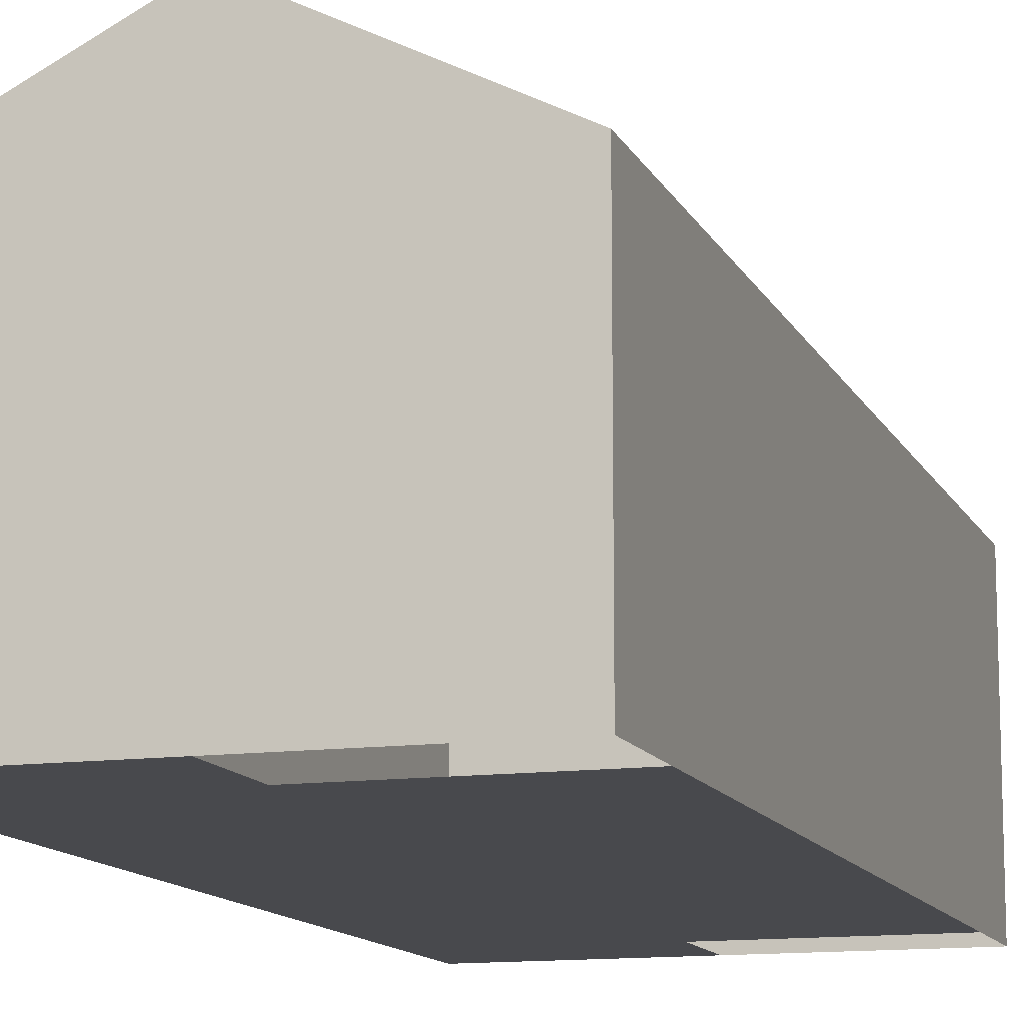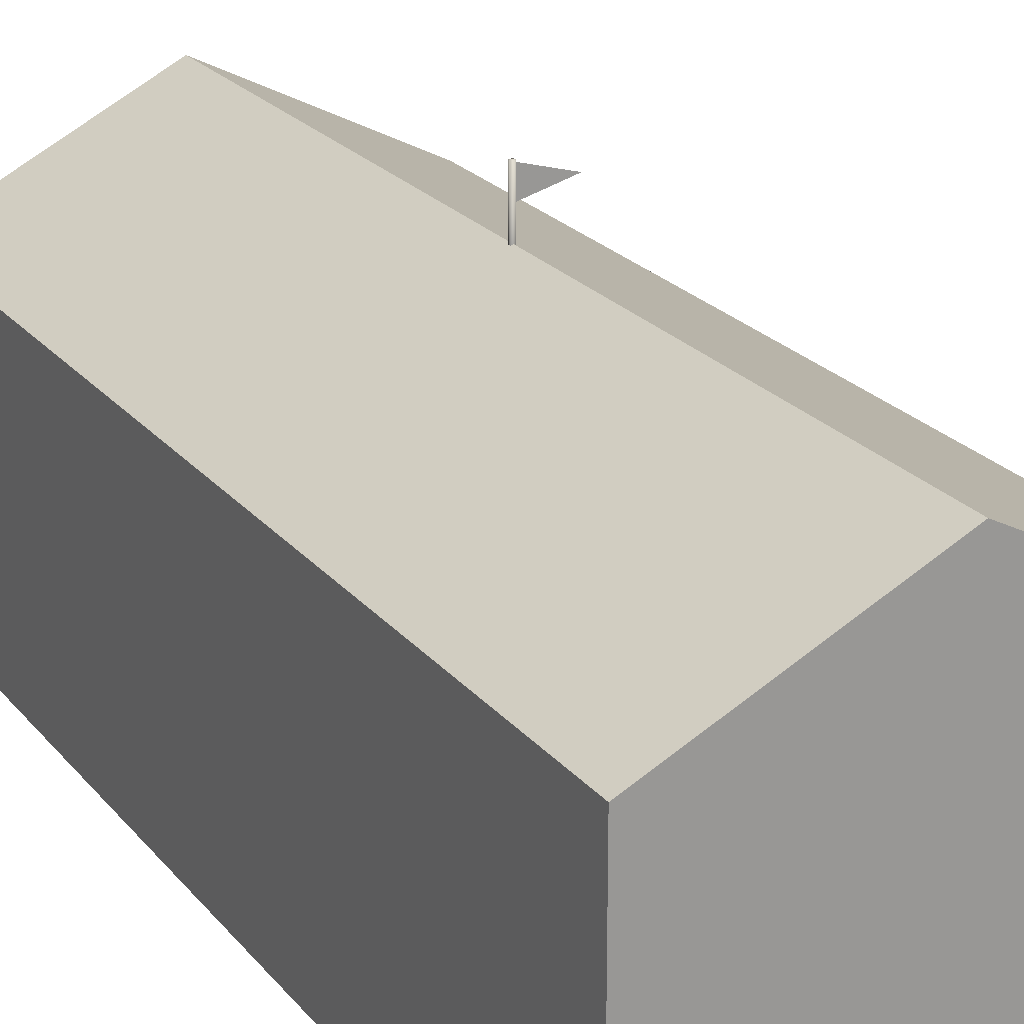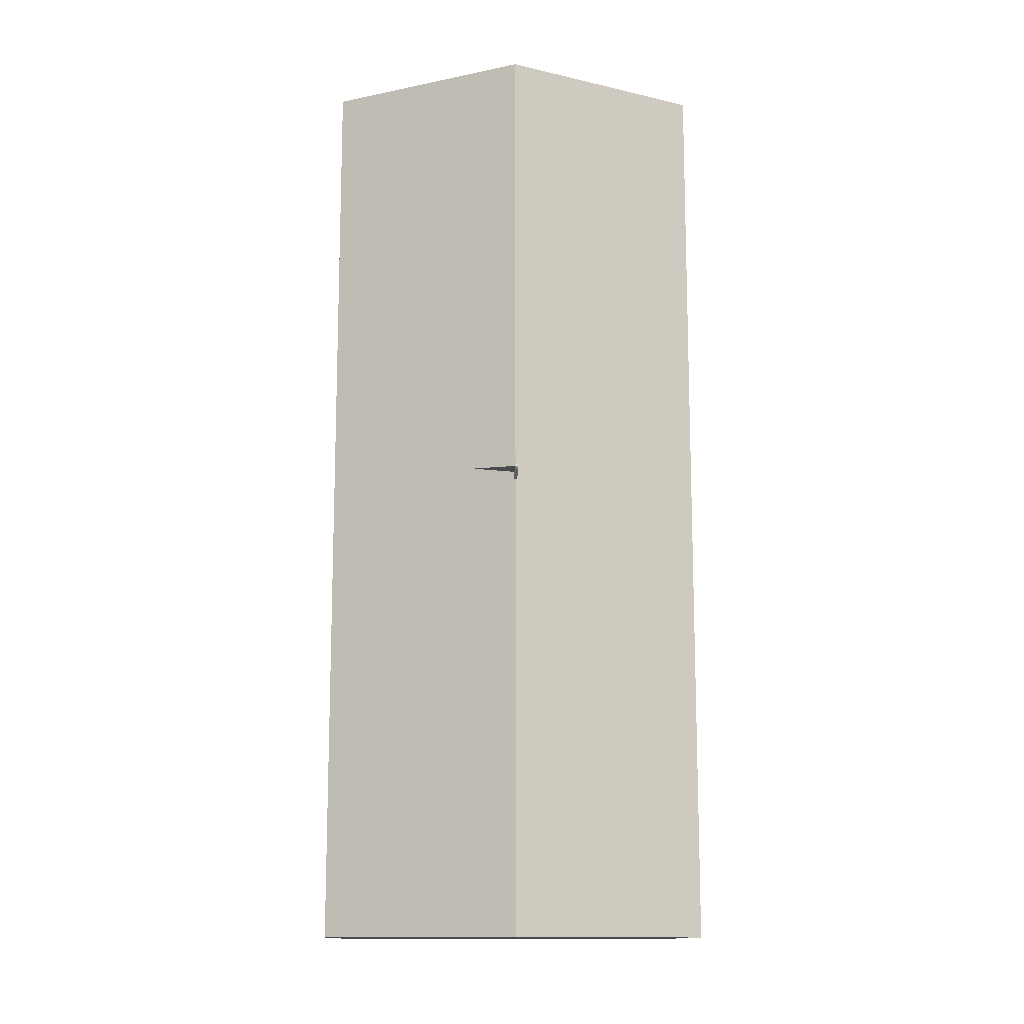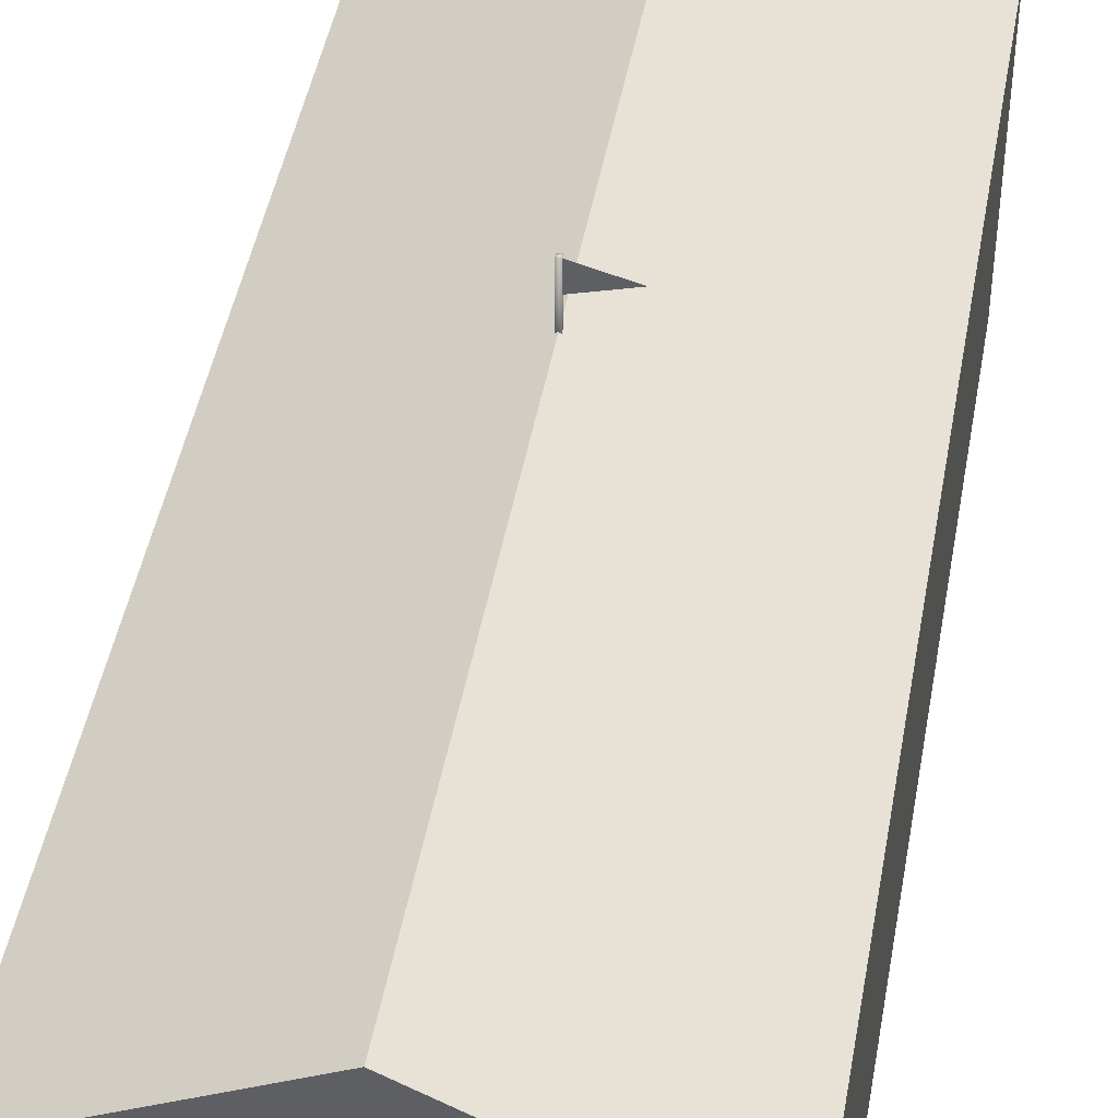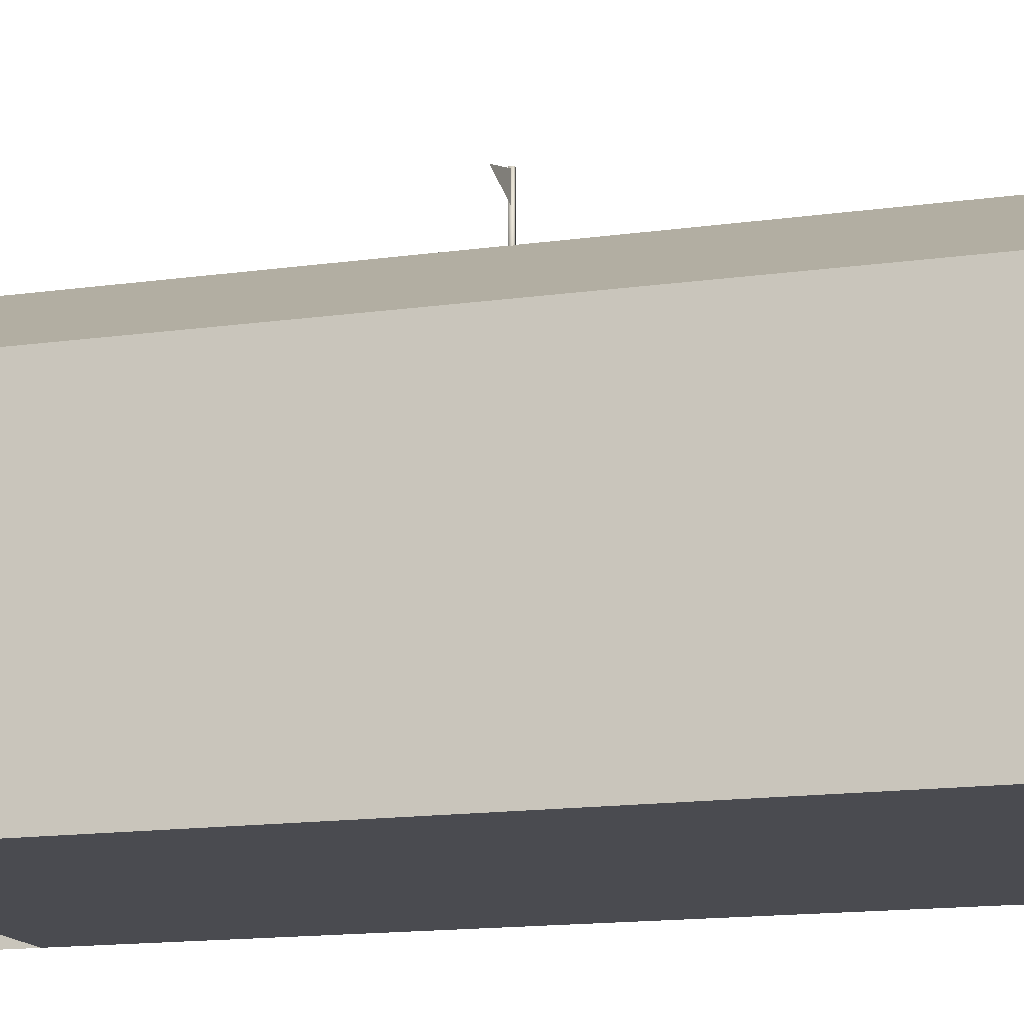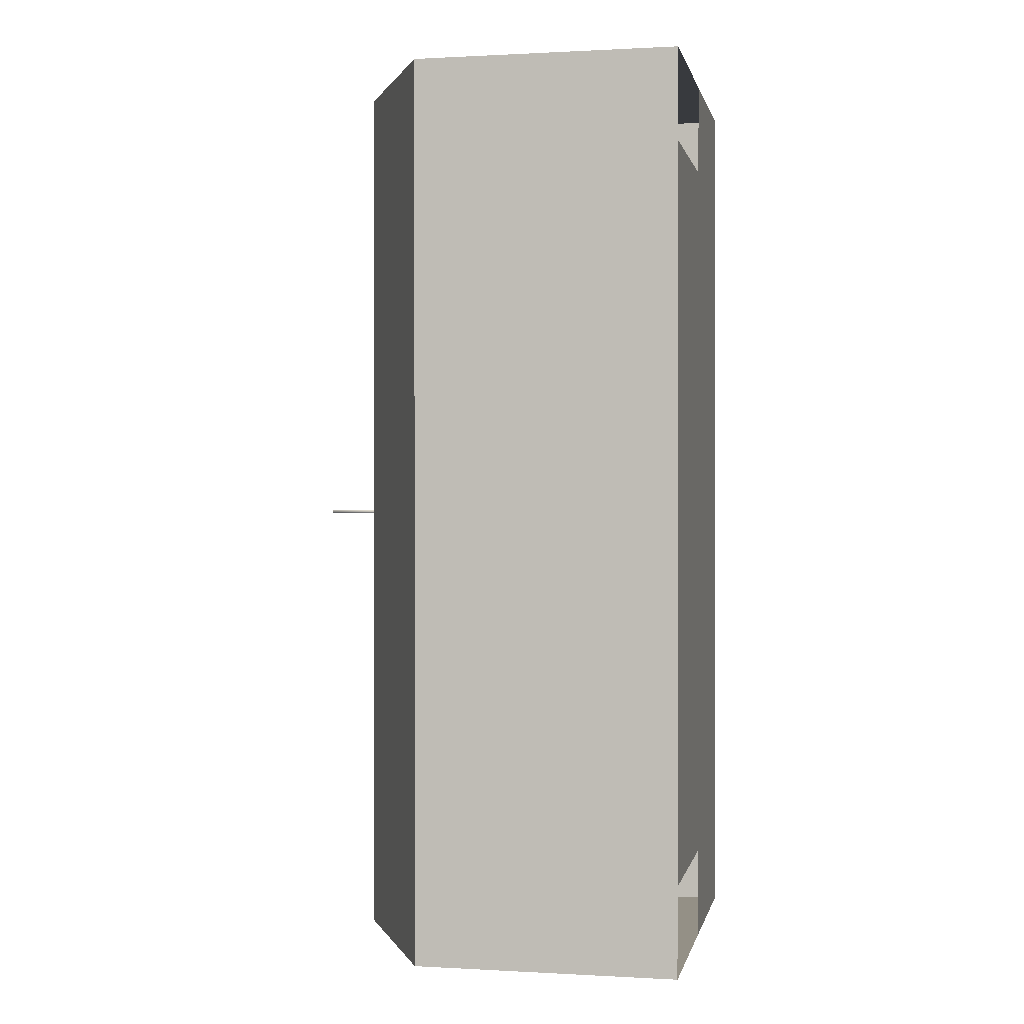
<metadata>
{"format":"obj","ext":"obj","renderer":"f3d","projection":"perspective","resolution":1024,"background":"white","views":[{"elev":-12.5,"azim":-162.3,"up":"+Y"},{"elev":21.6,"azim":-27.5,"up":"+Y"},{"elev":-13.0,"azim":178.7,"up":"+Z"},{"elev":45.0,"azim":10.0,"up":"+Y"},{"elev":-14.6,"azim":107.1,"up":"+Y"},{"elev":0.5,"azim":-78.4,"up":"+Z"}]}
</metadata>
<code>
o Cube.006
v -0.03116 7.699 0.03116
v -0.03116 7.699 -0.03116
v 0.03116 7.699 -0.03116
v 0.03116 7.699 0.03116
v 0.02744 7.247 -0.002413
v 0.02744 7.671 -0.002413
v 0.7913 7.459 -0.002413
v 0.02744 7.247 0.00121
v 0.7913 7.459 0.00121
v 0.02744 7.671 0.00121
v 3.527 5.04 -8.439
v 3.527 5.04 8.439
v 3.527 0.1286 8.439
v 3.527 0.1286 -8.439
v -3.527 5.04 -8.439
v -3.527 5.04 8.439
v -3.527 0.1286 8.439
v -0.03116 5.733 0.03116
v -0.03116 5.733 -0.03116
v 0.03116 5.733 -0.03116
v 0.03116 5.733 0.03116
v 0 0.1286 8.439
v 0 6.824 8.439
v -3.527 0.1286 -8.439
v 0 0.1286 -8.439
v 0 6.824 -8.439
v 3.527 5.04 -1.688
v 3.527 5.04 -3.376
v 3.527 5.04 -5.063
v 3.527 5.04 1.688
v 3.527 5.04 3.376
v 3.527 5.04 5.063
v 3.527 5.04 6.751
v 3.527 0.1286 6.751
v 3.527 0.1286 5.063
v 3.527 0.1286 3.376
v 3.527 0.1286 1.688
v 3.527 5.04 -6.751
v 3.527 0.1286 -6.751
v 3.527 0.1286 -5.063
v 3.527 0.1286 -3.376
v -3.527 5.04 6.751
v -3.527 5.04 5.063
v -3.527 5.04 3.376
v -3.527 5.04 1.688
v 3.527 0.1286 -1.688
v -3.527 5.04 -6.751
v -3.527 5.04 -5.063
v -3.527 5.04 -3.376
v -3.527 5.04 -1.688
v -3.527 0.1286 1.688
v -3.527 0.1286 3.376
v -3.527 0.1286 5.063
v -3.527 0.1286 6.751
v -3.527 0.1286 -1.688
v -3.527 0.1286 -3.376
v -3.527 0.1286 -5.063
v -3.527 0.1286 -6.751
v 0 6.824 1.688
v 0 6.824 3.376
v 0 6.824 5.063
v 0 6.824 6.751
v 0 6.824 -1.688
v 0 6.824 -3.376
v 0 6.824 -5.063
v 0 0.1286 1.688
v 0 0.1286 3.376
v 0 0.1286 5.063
v 0 0.1286 6.751
v -2.645 5.486 8.439
v -1.764 5.932 8.439
v -0.8818 6.378 8.439
v -0.8818 0.1286 8.439
v 2.645 5.486 8.439
v 1.764 5.932 8.439
v 0.8818 6.378 8.439
v 0.8818 0.1286 8.439
v 1.764 0.1286 8.439
v 2.645 0.1286 8.439
v -1.764 0.1286 8.439
v -2.645 0.1286 8.439
v 0 6.824 -6.751
v 0 0.1286 -1.688
v 0 0.1286 -3.376
v 0 0.1286 -5.063
v 0 0.1286 -6.751
v -2.645 5.486 -8.439
v -1.764 5.932 -8.439
v -0.8818 6.378 -8.439
v -0.8818 0.1286 -8.439
v 2.645 5.486 -8.439
v 1.764 5.932 -8.439
v 0.8818 6.378 -8.439
v 0.8818 0.1286 -8.439
v 1.764 0.1286 -8.439
v 2.645 0.1286 -8.439
v -1.764 0.1286 -8.439
v -2.645 0.1286 -8.439
v 3.527 5.04 0.6063
v 3.527 0.1286 0.6063
v -3.527 5.04 0.6063
v -3.527 0.1286 0.6063
v 0 6.824 0.6063
v 0 0.1286 0.6063
v 3.527 5.04 -0.6063
v -3.527 5.04 -0.6063
v -3.527 0.1286 -0.6063
v 0 6.824 -0.6063
v 0 0.1286 -0.6063
v 3.527 0.1286 -0.6063
f 33 62 23 76 75 74 12
f 17 81 70 16
f 77 76 23 22
f 38 11 91 92 93 26 82
f 69 34 13 79 78 77 22
f 34 33 12 13
f 24 15 87 98
f 57 56 49 48
f 73 22 23 72
f 54 42 43 53
f 53 43 44 52
f 52 44 45 51
f 100 110 105 99
f 110 46 27 105
f 46 41 28 27
f 56 55 50 49
f 58 57 48 47
f 90 89 26 25
f 39 14 11 38
f 86 25 94 95 96 14 39
f 94 25 26 93
f 100 99 30 37
f 37 30 31 36
f 36 31 32 35
f 35 32 33 34
f 107 55 83 109
f 56 57 85 84
f 105 27 63 108
f 98 87 88 97
f 28 29 65 64
f 104 100 37 66
f 66 37 36 67
f 67 36 35 68
f 68 35 34 69
f 41 40 29 28
f 109 83 46 110
f 84 85 40 41
f 64 65 48 49
f 108 63 50 106
f 103 101 45 59
f 59 45 44 60
f 60 44 43 61
f 61 43 42 62
f 55 56 84 83
f 57 58 86 85
f 27 28 64 63
f 97 88 89 90
f 29 38 82 65
f 102 104 66 51
f 51 66 67 52
f 52 67 68 53
f 53 68 69 54
f 40 39 38 29
f 83 84 41 46
f 85 86 39 40
f 65 82 47 48
f 63 64 49 50
f 99 103 59 30
f 30 59 60 31
f 31 60 61 32
f 32 61 62 33
f 81 80 71 70
f 80 73 72 71
f 13 12 74 79
f 79 74 75 78
f 78 75 76 77
f 62 42 16 23
f 54 17 16 42
f 14 96 91 11
f 96 95 92 91
f 95 94 93 92
f 82 26 15 47
f 58 47 15 24
f 99 105 108 103
f 102 107 109 104
f 103 108 106 101
f 104 109 110 100
f 51 45 101 102
f 55 107 106 50
f 107 102 101 106
f 5 6 7
f 8 9 10
f 2 3 4 1
f 19 18 21 20
f 1 4 21 18
f 3 2 19 20
f 4 3 20 21
f 2 1 18 19

</code>
